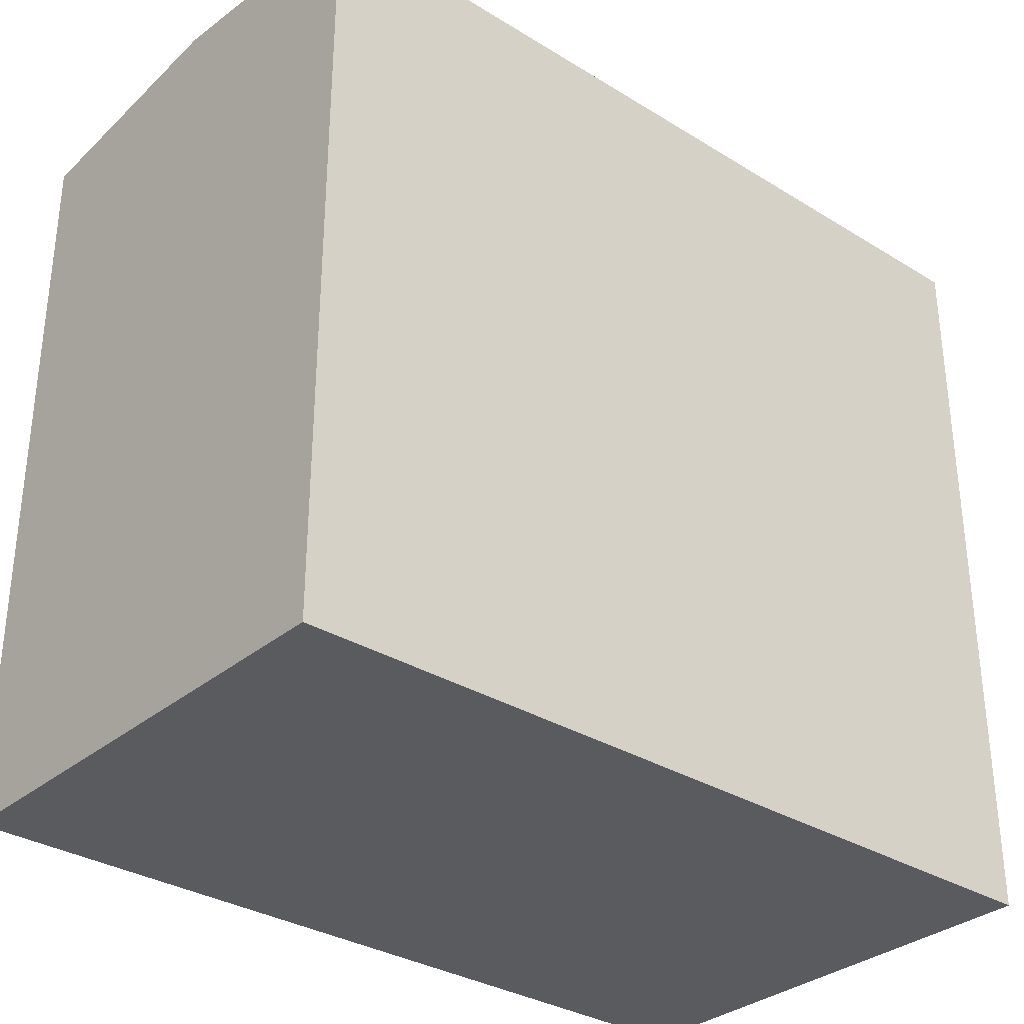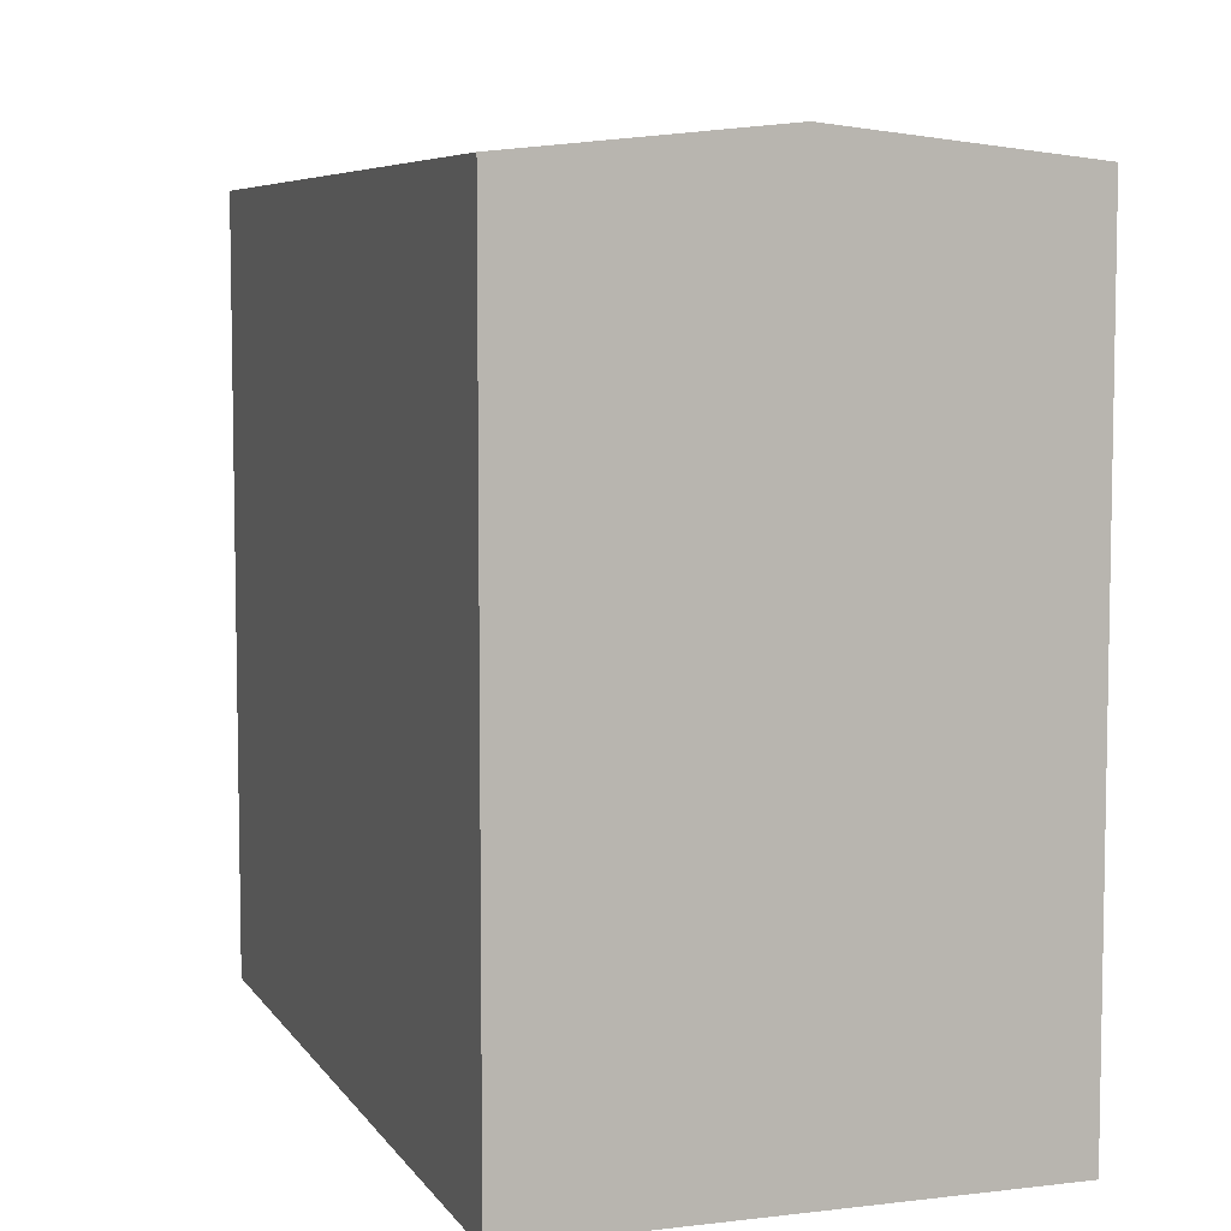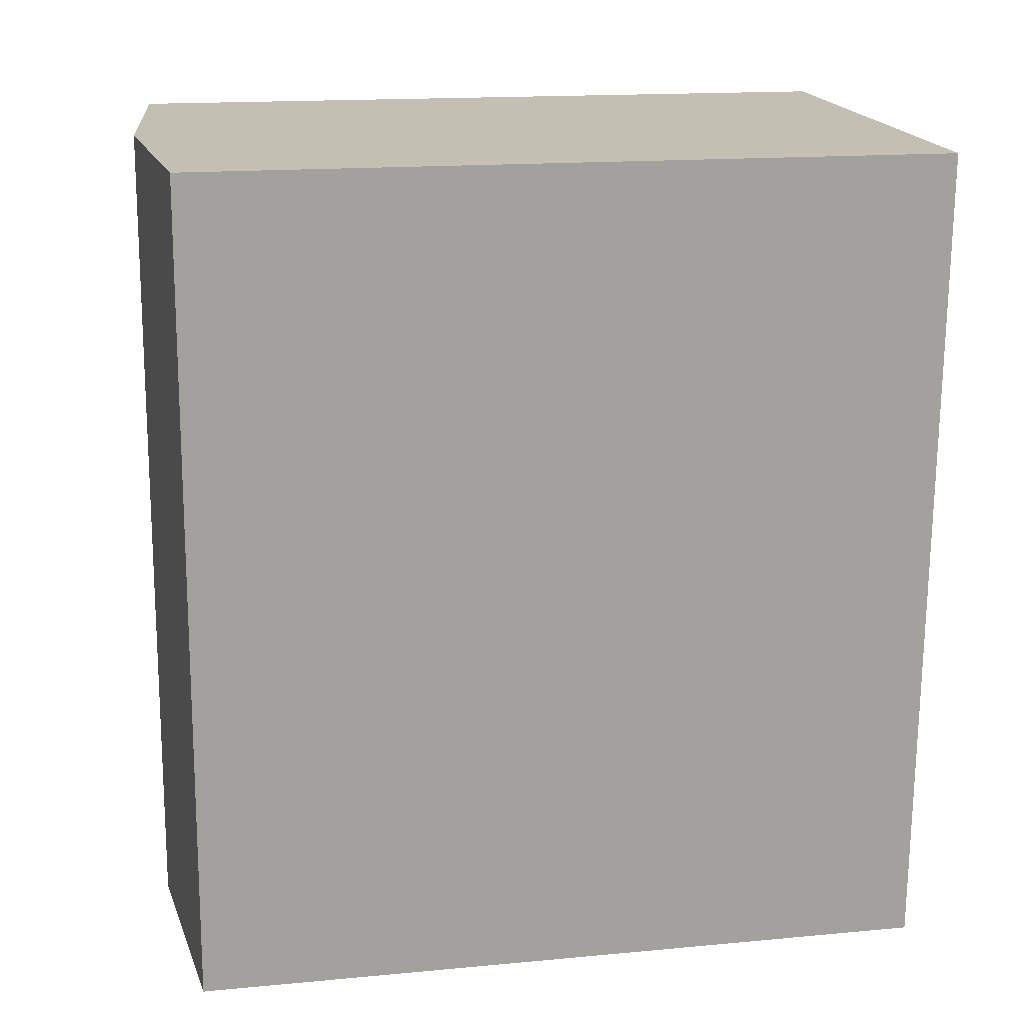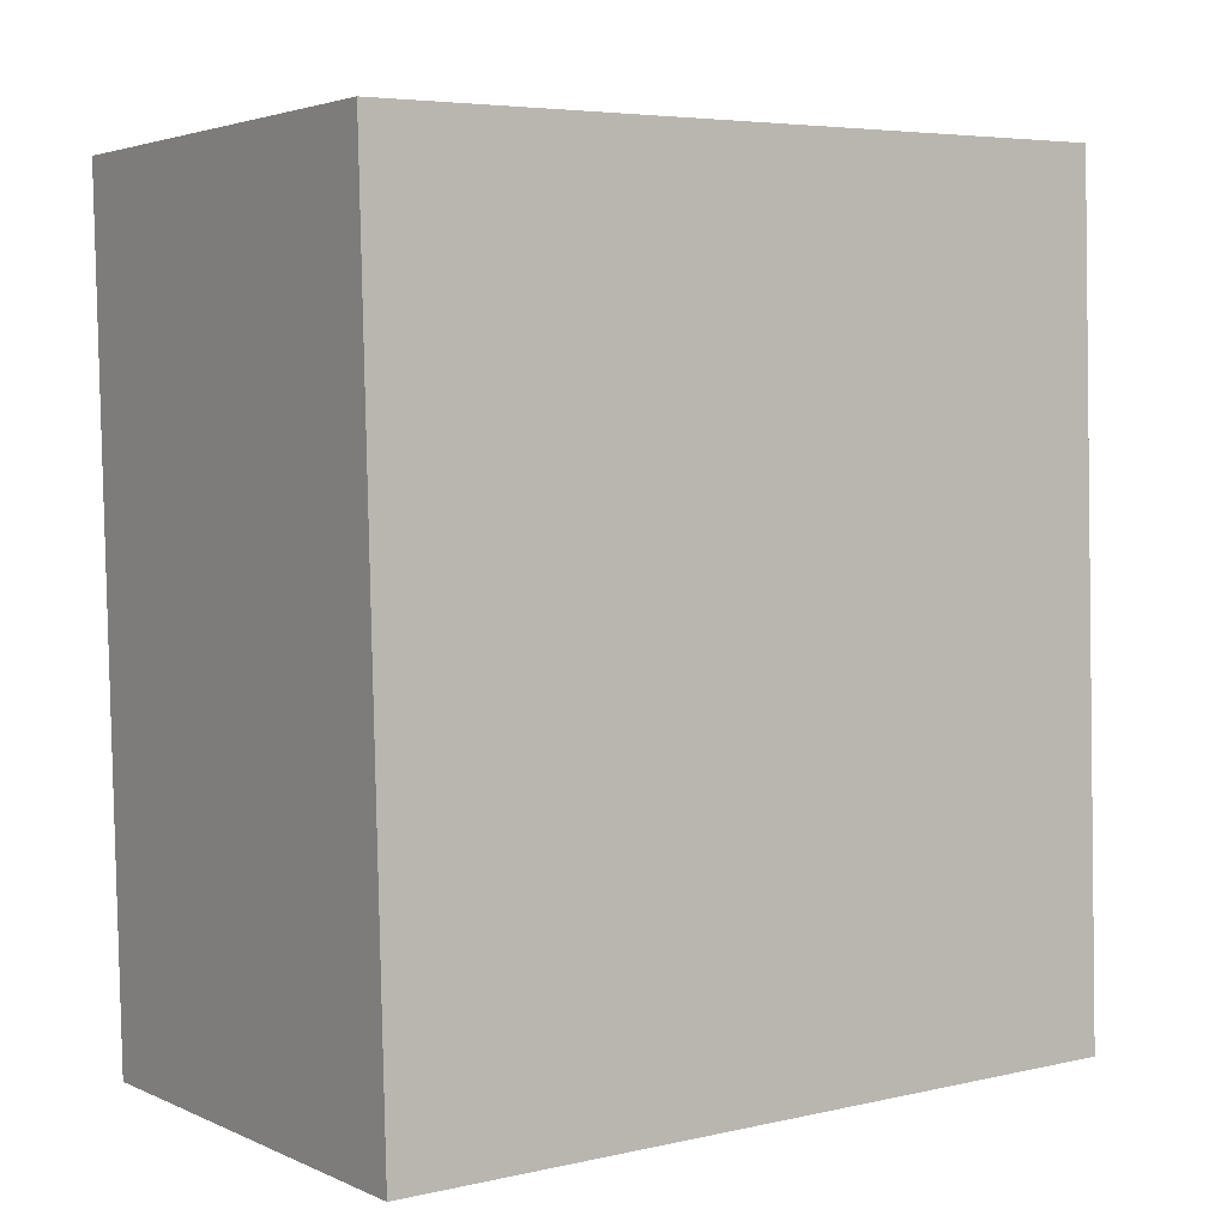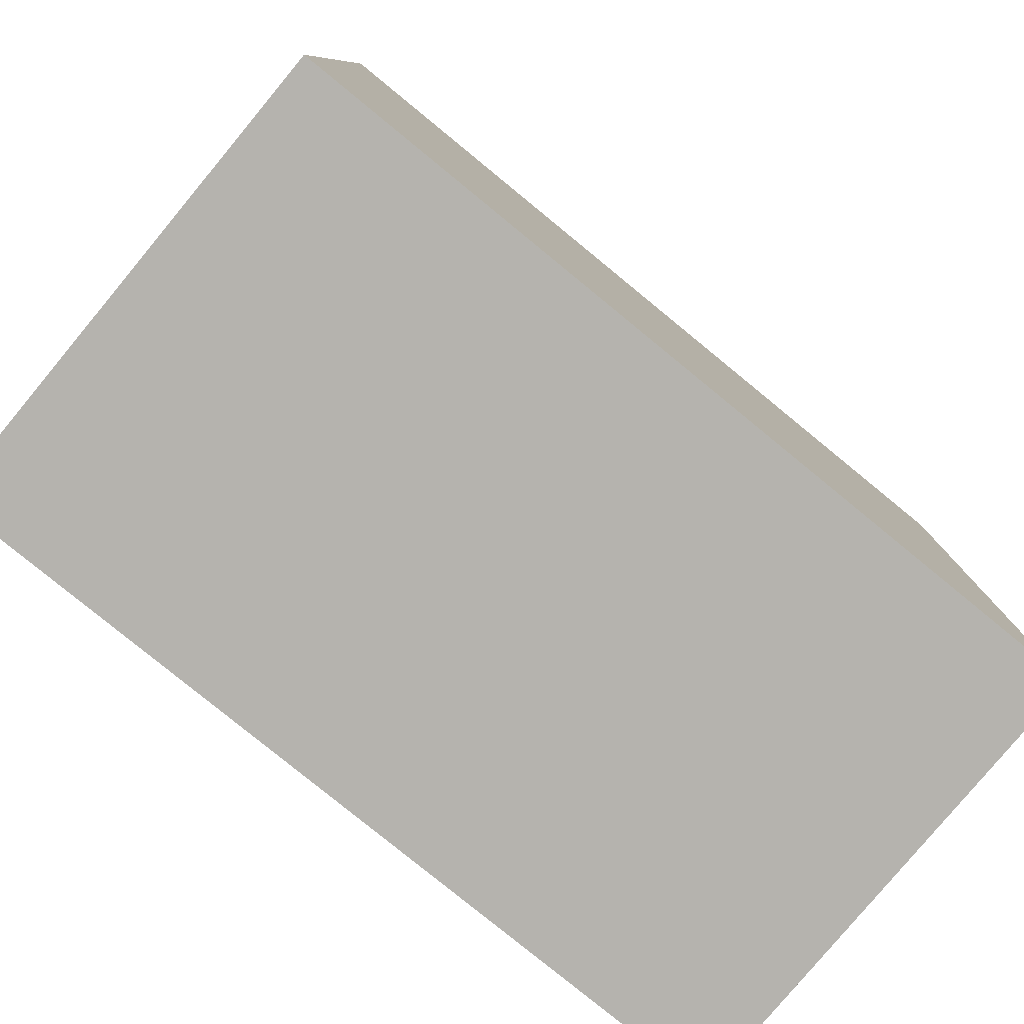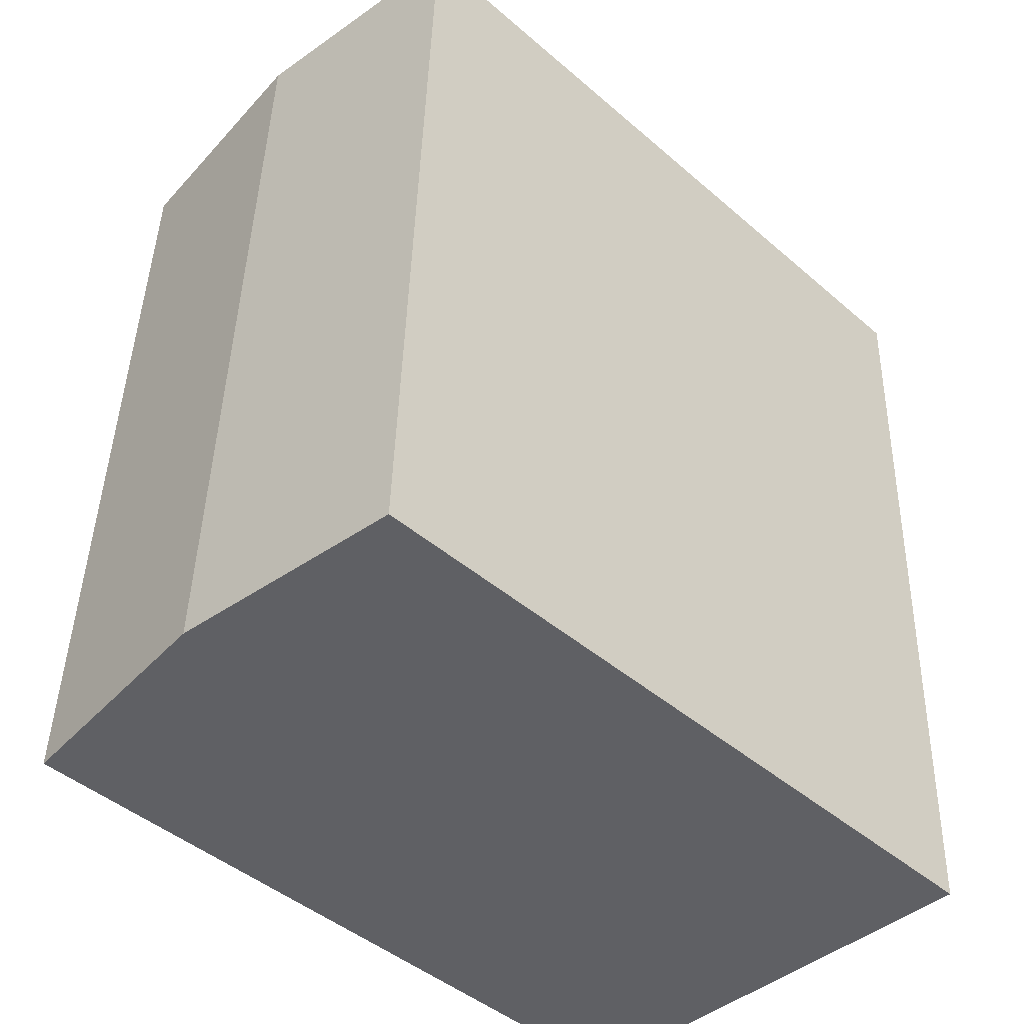
<metadata>
{"format":"obj","ext":"obj","renderer":"f3d","projection":"perspective","resolution":1024,"background":"white","views":[{"elev":-32.5,"azim":47.3,"up":"+Y"},{"elev":6.5,"azim":-20.9,"up":"+Y"},{"elev":16.1,"azim":-101.0,"up":"+Z"},{"elev":5.4,"azim":55.2,"up":"+Z"},{"elev":-80.0,"azim":48.6,"up":"+Y"},{"elev":-45.5,"azim":-134.6,"up":"+Z"}]}
</metadata>
<code>
v  10.46 16.39 0.3071
v  5.23 -9.419e-18 0.1538
v  10.46 -1.884e-17 0.3076
v  0 0 0
v  0.0003489 16.39 -0.0005188
v  5.23 16.93 0.1533
v  0.682 16.39 -18.22
v  5.911 1.106e-15 -18.06
v  0.6816 1.115e-15 -18.22
v  11.14 1.097e-15 -17.91
v  11.14 16.39 -17.91
v  5.912 16.93 -18.06
g defaultobject
f 1 2 3
f 2 1 4
f 4 1 5
f 5 1 6
f 7 8 9
f 8 7 10
f 10 7 11
f 11 7 12
f 5 9 4
f 9 5 7
f 10 1 3
f 1 10 11
f 7 6 12
f 6 7 5
f 12 1 11
f 1 12 6
f 2 10 3
f 10 2 4
f 10 4 9
f 10 9 8

</code>
